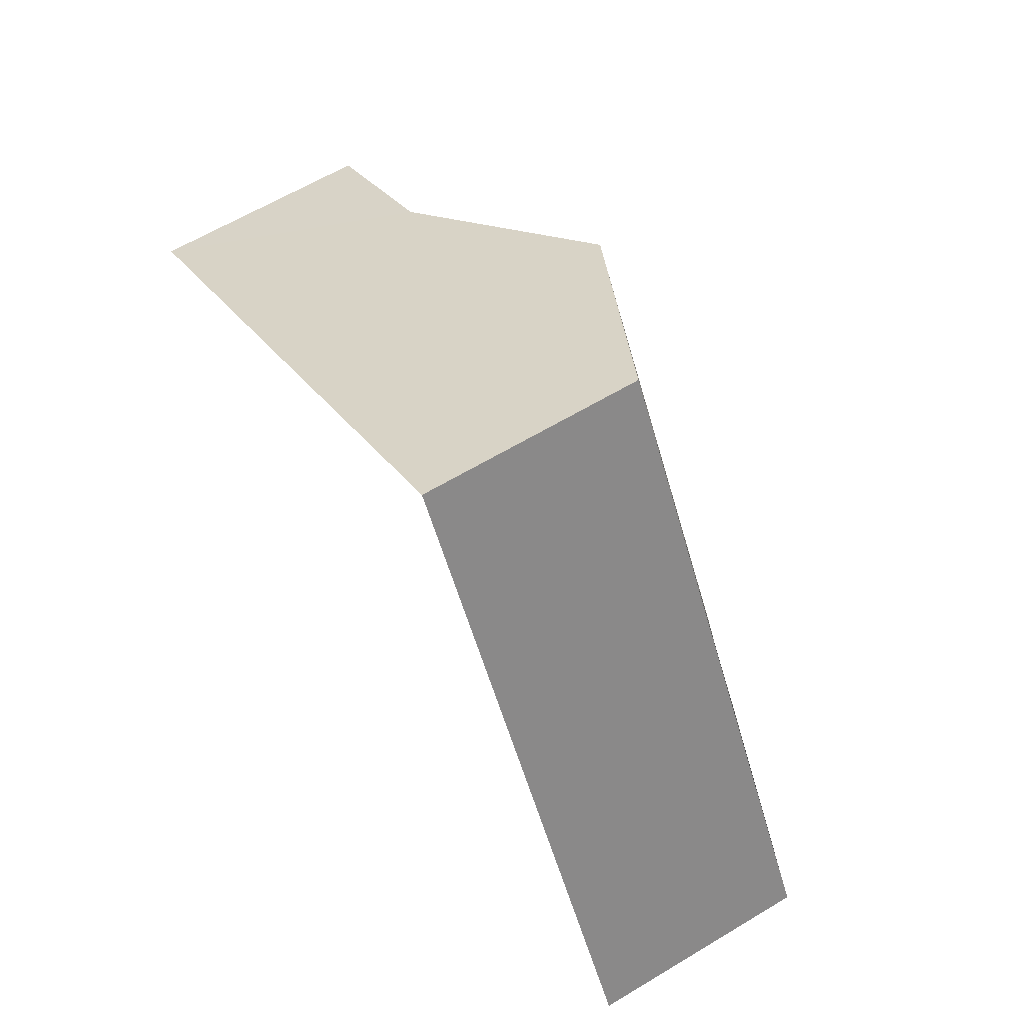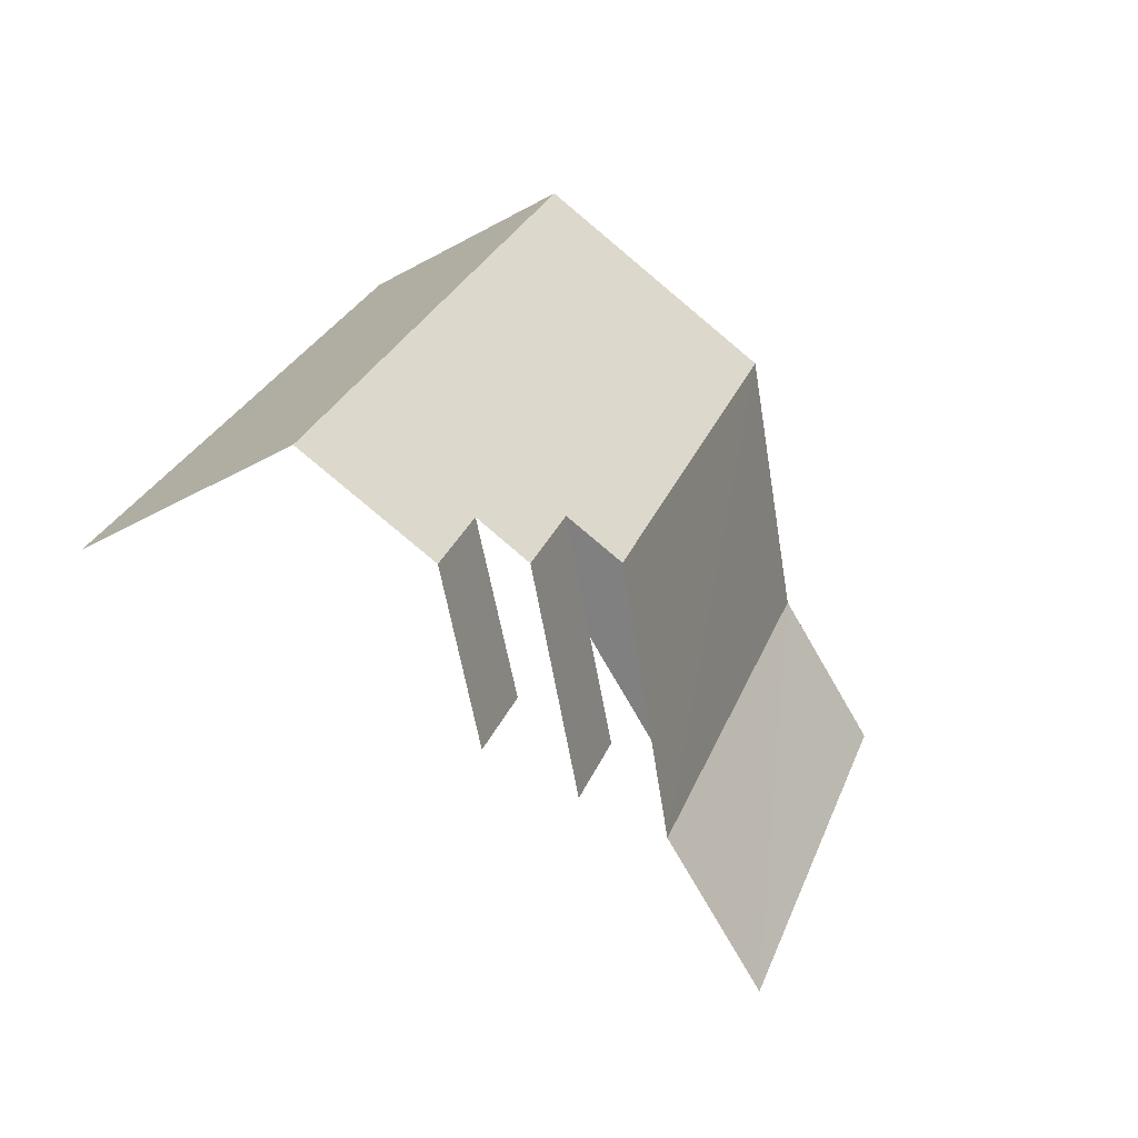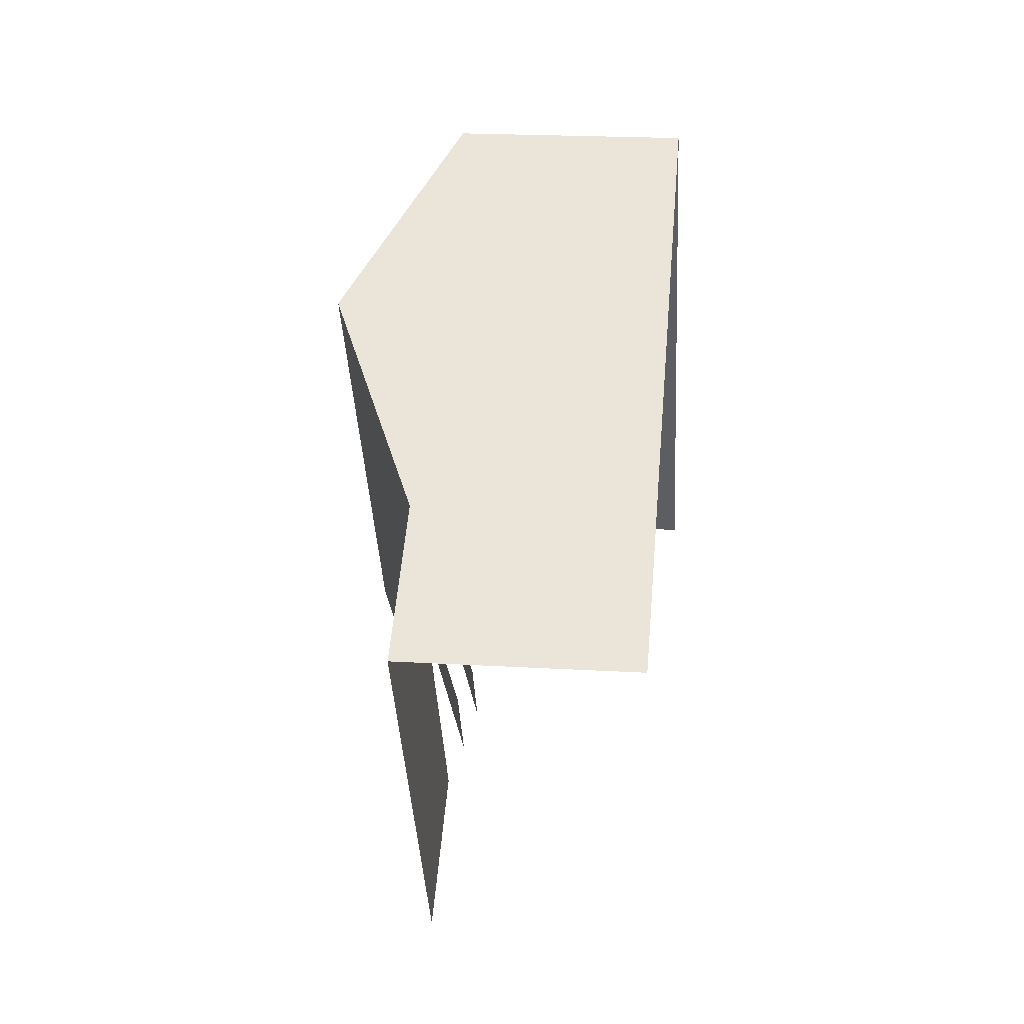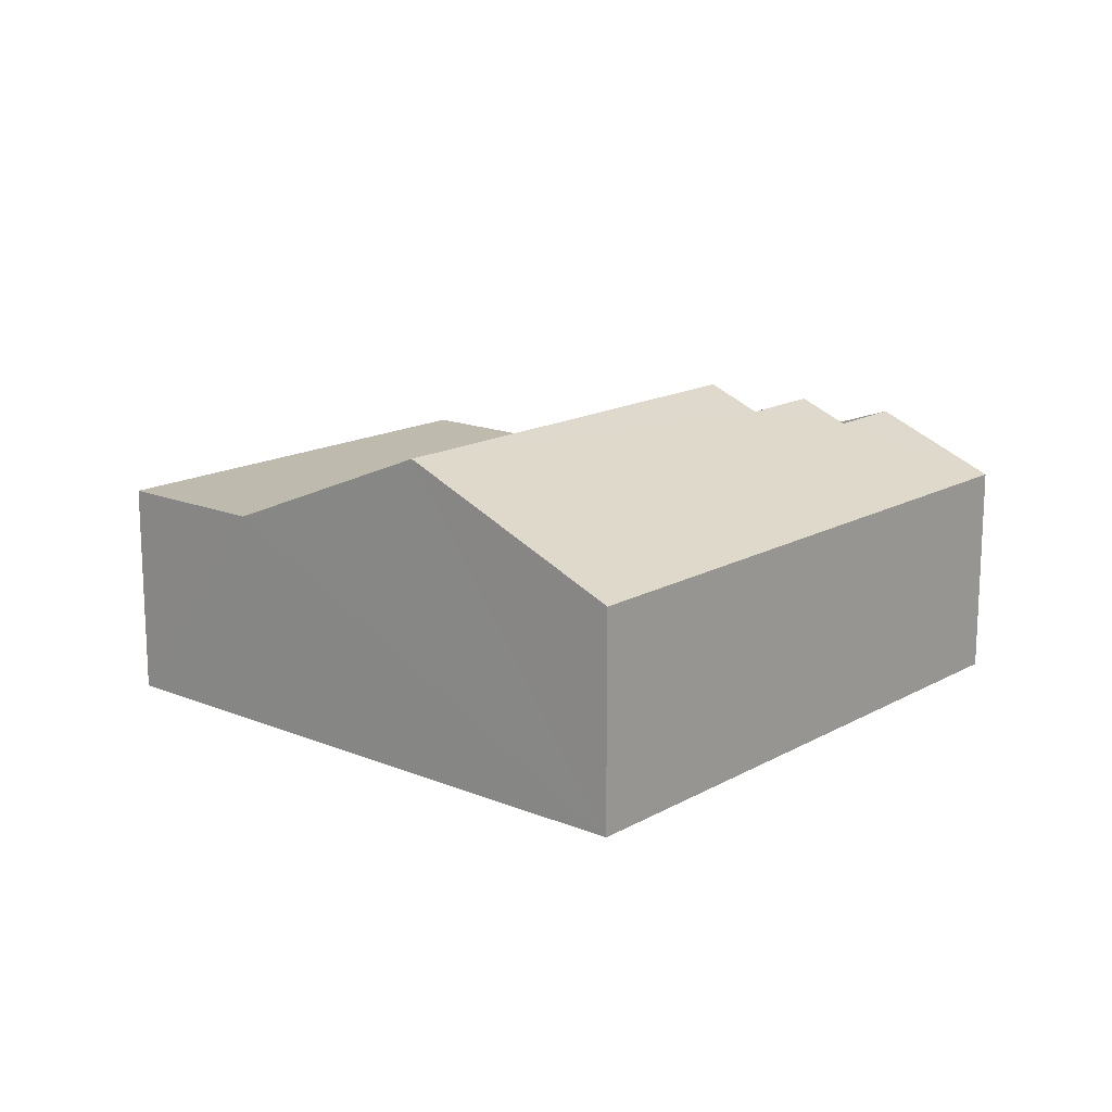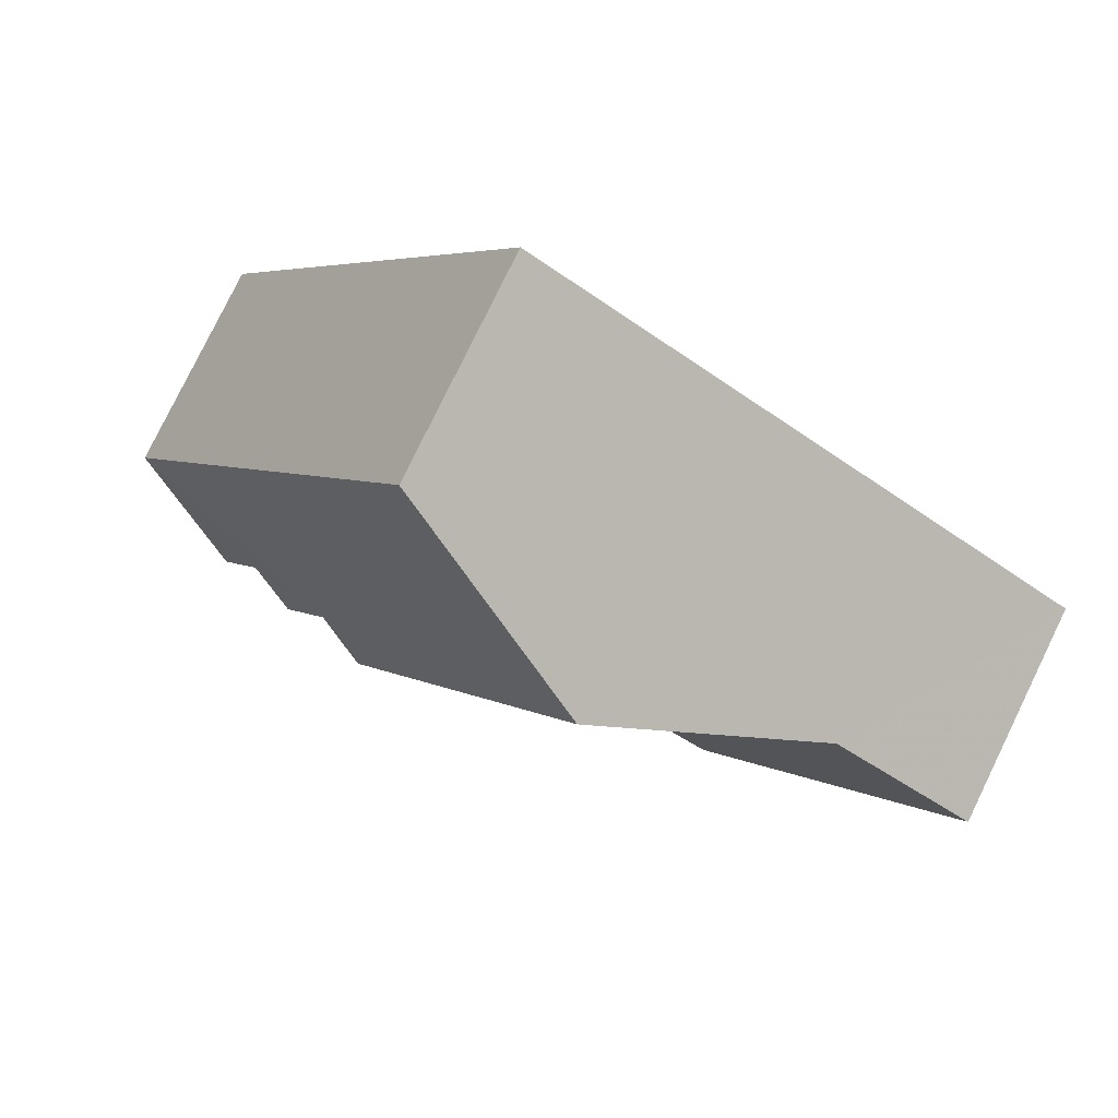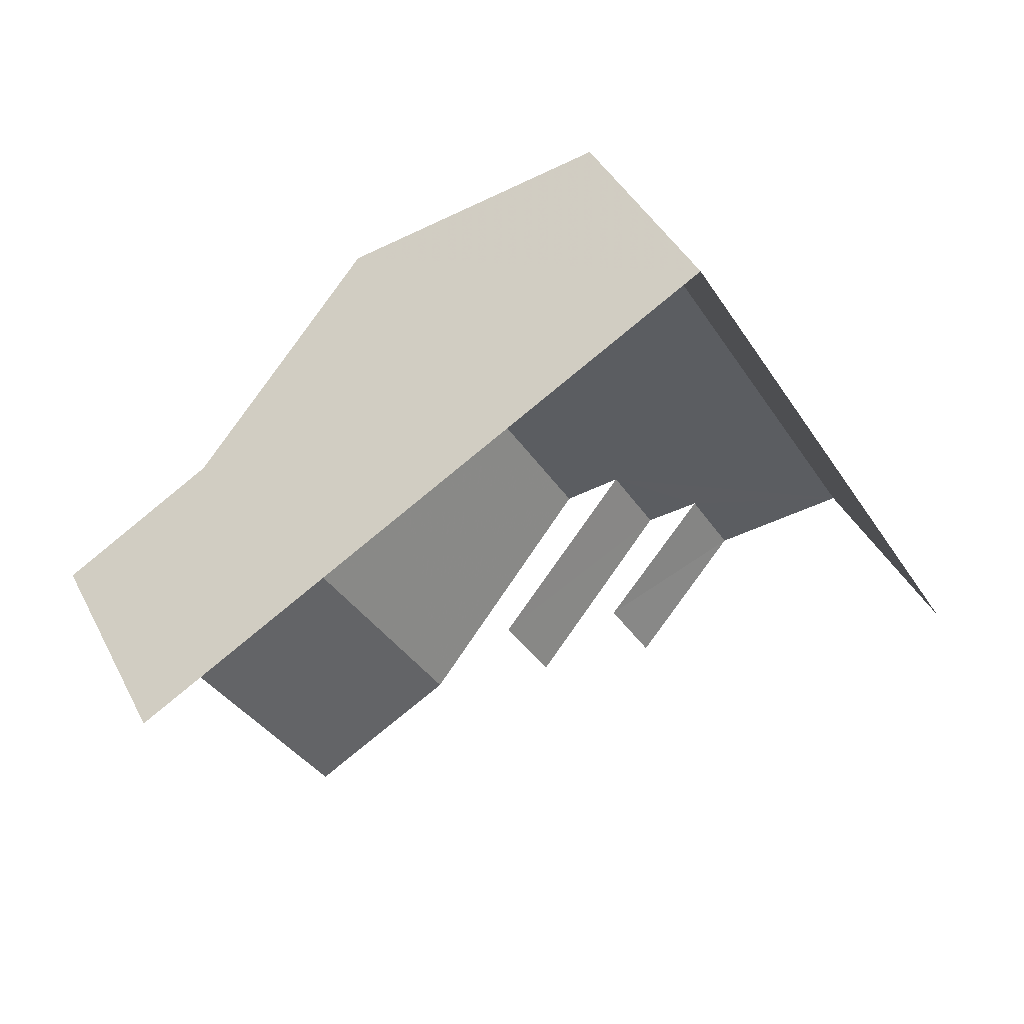
<metadata>
{"format":"obj","ext":"obj","renderer":"f3d","projection":"perspective","resolution":1024,"background":"white","views":[{"elev":62.3,"azim":-121.5,"up":"+Y"},{"elev":-38.1,"azim":-54.7,"up":"+Y"},{"elev":21.6,"azim":95.7,"up":"+Y"},{"elev":15.7,"azim":-170.1,"up":"+Z"},{"elev":79.9,"azim":26.0,"up":"+Y"},{"elev":41.2,"azim":154.6,"up":"+Y"}]}
</metadata>
<code>
v -2.213e+05 -1.253e+05 25.86
v -2.213e+05 -1.253e+05 25.86
v -2.213e+05 -1.253e+05 25.86
v -2.213e+05 -1.253e+05 25.86
v -2.213e+05 -1.253e+05 25.86
v -2.213e+05 -1.253e+05 25.86
v -2.213e+05 -1.253e+05 25.86
v -2.213e+05 -1.253e+05 25.86
v -2.213e+05 -1.253e+05 31.49
v -2.213e+05 -1.253e+05 31.49
v -2.213e+05 -1.253e+05 31.08
v -2.213e+05 -1.253e+05 29.77
v -2.213e+05 -1.253e+05 30.71
v -2.213e+05 -1.253e+05 29.77
v -2.213e+05 -1.253e+05 30.71
v -2.213e+05 -1.253e+05 31.08
v -2.213e+05 -1.253e+05 29.77
v -2.213e+05 -1.253e+05 29.77
v -2.213e+05 -1.253e+05 29.77
v -2.213e+05 -1.253e+05 29.77
v -2.213e+05 -1.253e+05 29.77
v -2.213e+05 -1.253e+05 29.77
v -2.213e+05 -1.253e+05 29.77
v -2.213e+05 -1.253e+05 29.77
f 1 2 3
f 4 5 6
f 2 7 3
f 5 8 3
f 7 6 5
f 3 7 5
f 5 22 8
f 5 21 22
f 14 2 15
f 2 1 15
f 1 20 15
f 3 8 19
f 13 19 16
f 19 22 16
f 8 22 19
f 3 20 1
f 3 19 20
f 24 4 6
f 24 23 4
f 9 21 17
f 4 23 17
f 9 11 21
f 4 17 5
f 17 21 5
f 9 10 11
f 10 12 11
f 13 14 15
f 11 12 14
f 16 11 13
f 13 11 14
f 10 9 17
f 18 10 17
f 19 15 20
f 19 13 15
f 21 11 16
f 22 21 16
f 18 23 24
f 18 17 23
f 2 14 12
f 7 2 12
f 12 10 7
f 7 18 6
f 18 24 6
f 10 18 7

</code>
